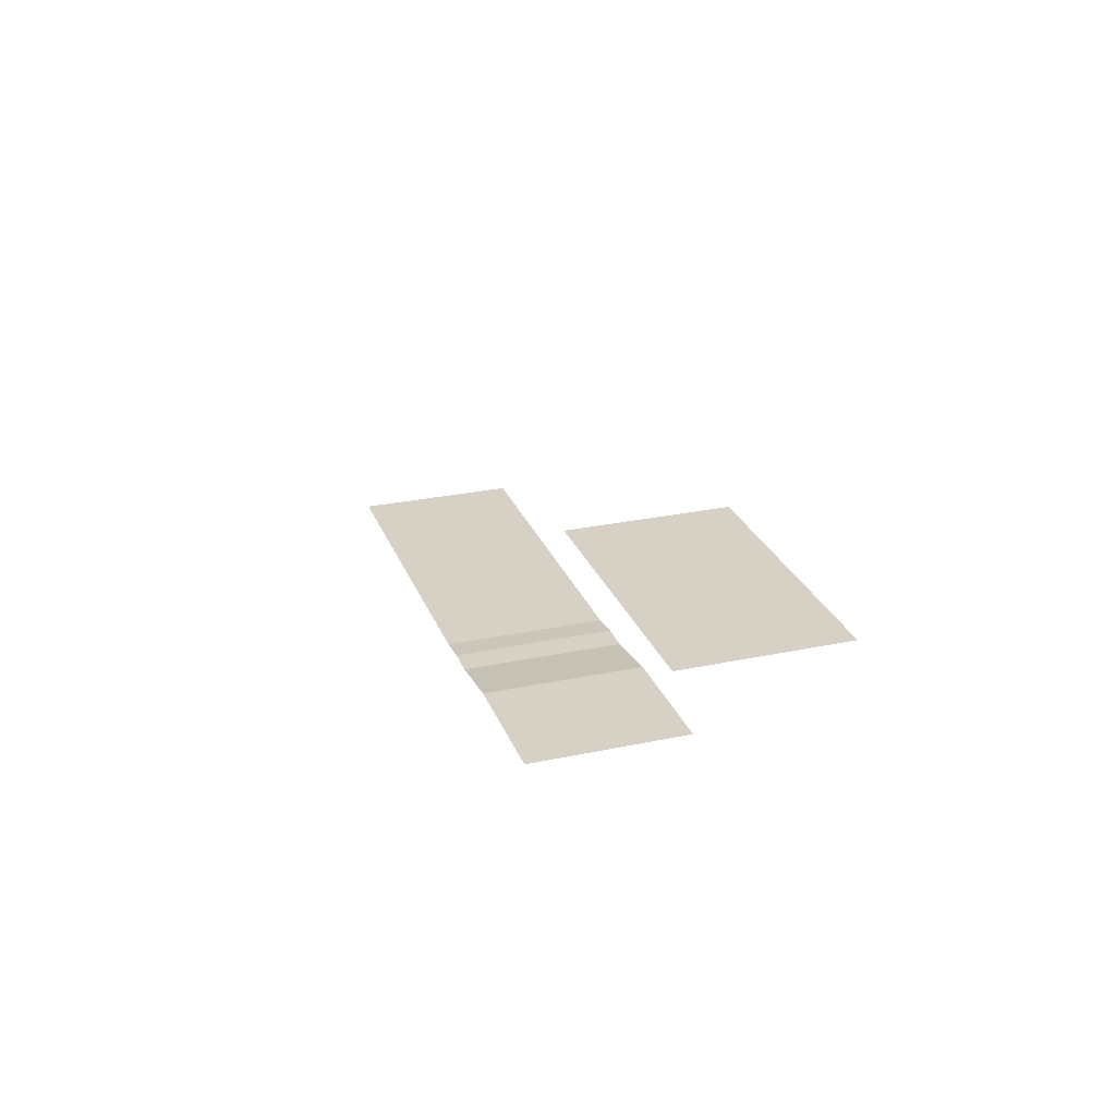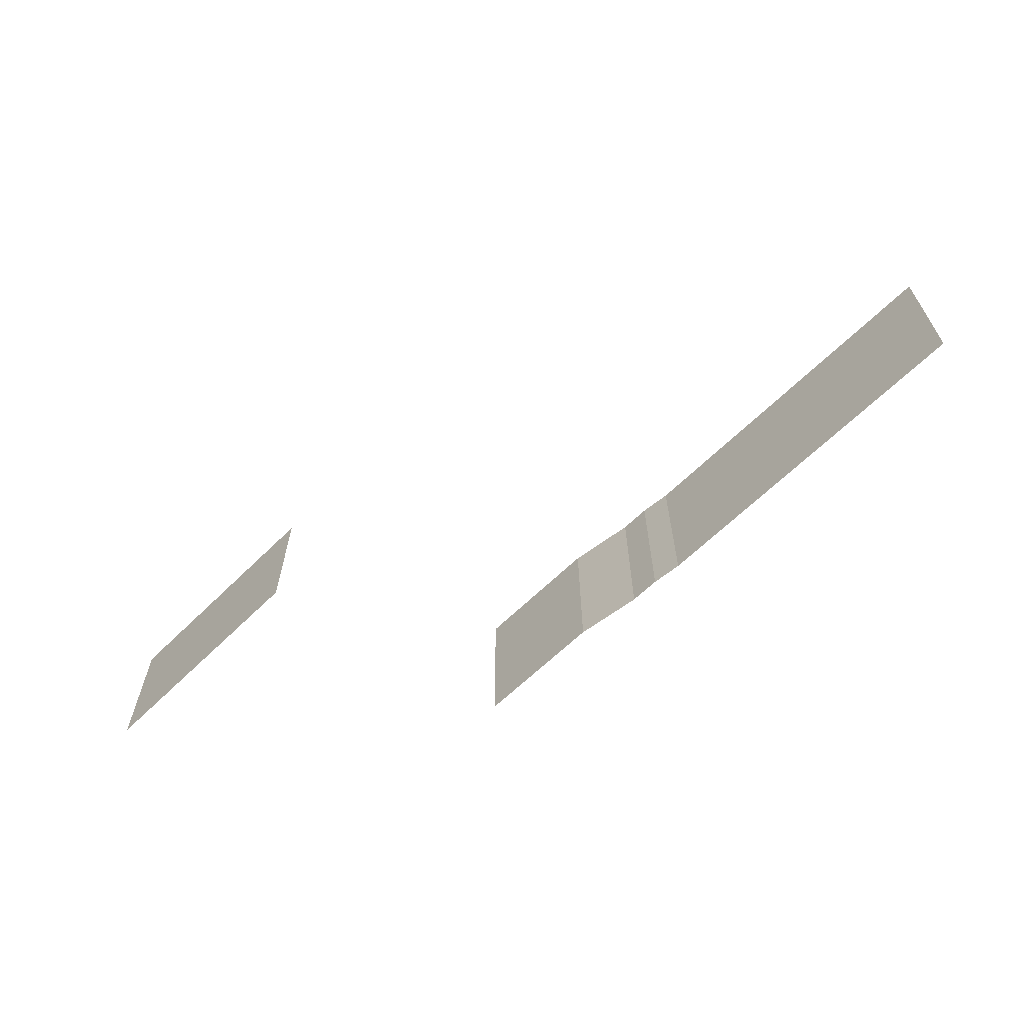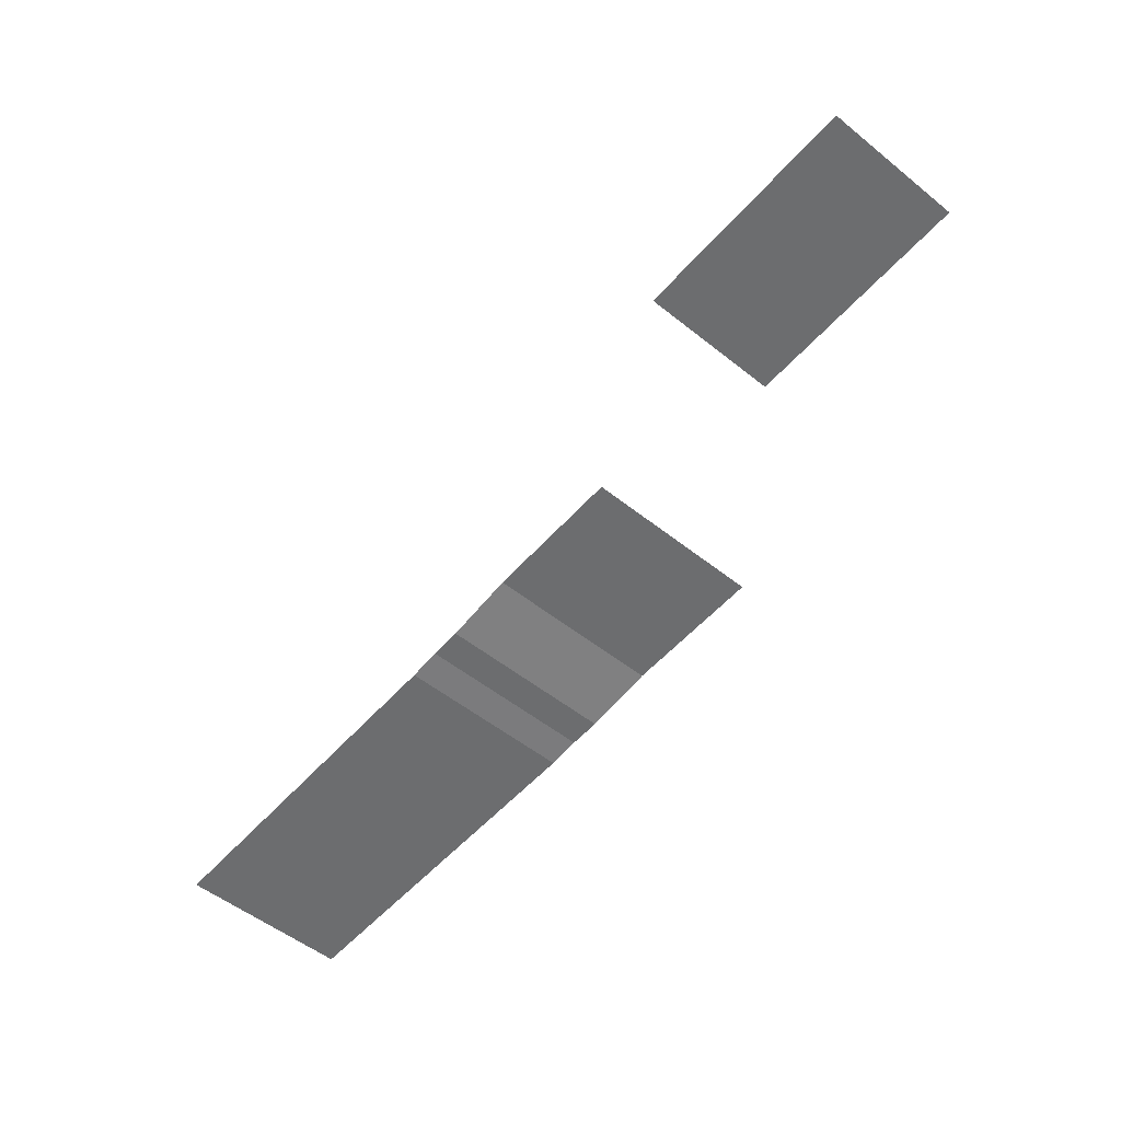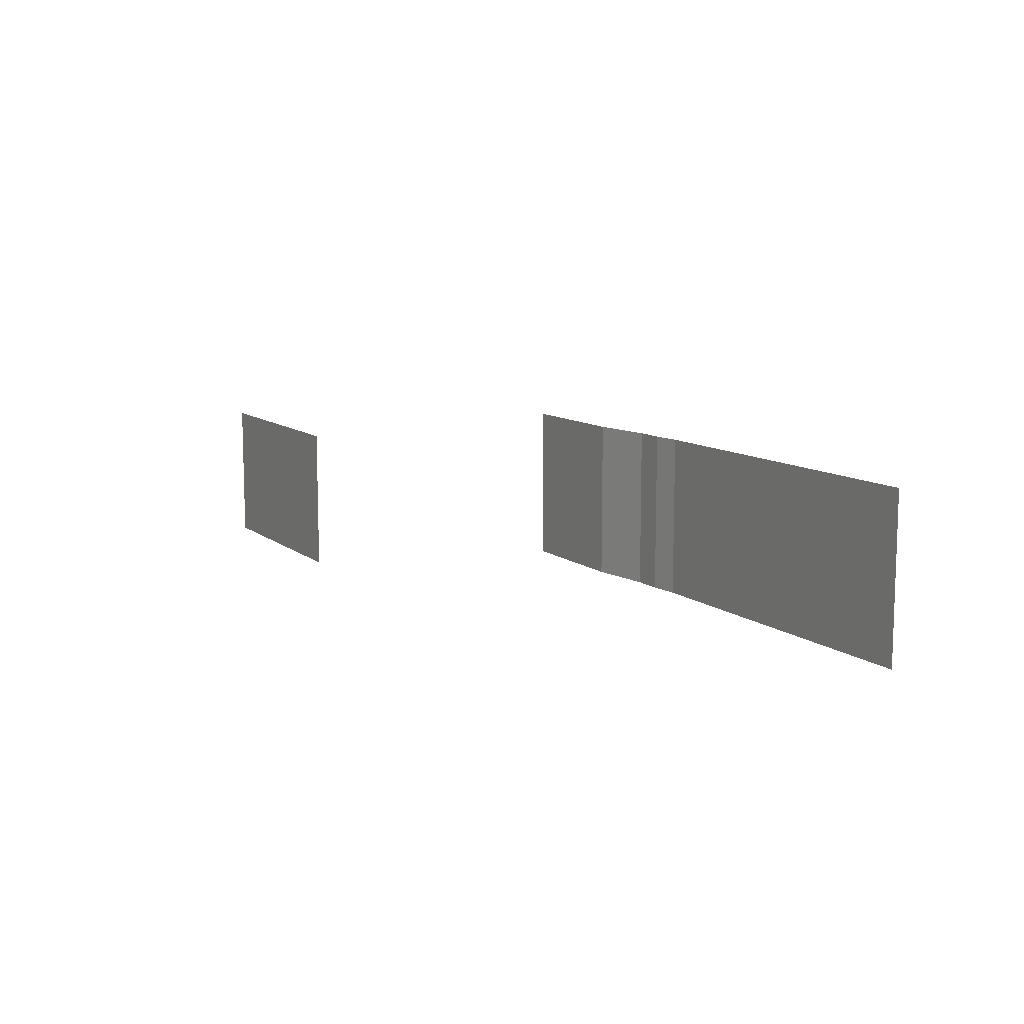
<metadata>
{"format":"obj","ext":"obj","renderer":"f3d","projection":"perspective","resolution":1024,"background":"white","views":[{"elev":26.6,"azim":71.6,"up":"+Y"},{"elev":-63.1,"azim":-135.1,"up":"+Z"},{"elev":-53.9,"azim":49.7,"up":"+Y"},{"elev":10.3,"azim":-118.7,"up":"+Z"}]}
</metadata>
<code>
v 56.86 -16 109 1
v 56.86 -16 164.1 1
v 174 -16 164.1 1
v 174 -16 109 1
v 281.2 75.52 109.4 1
v 281.2 75.52 158.5 1
v 363.1 75.52 158.5 1
v 363.1 75.52 109.4 1
v 260.5 -12 164.1 1
v 260.5 -12 109 1
v 216 -12 109 1
v 216 -12 164.1 1
v 184 -15 164.1 1
v 184 -15 109 1
v 194 -15 164.1 1
v 194 -15 109 1
f 1 2 3
f 1 3 4
f 5 6 7
f 5 7 8
f 9 10 11
f 9 11 12
f 4 3 13
f 4 13 14
f 15 16 14
f 15 14 13
f 16 15 12
f 16 12 11

</code>
